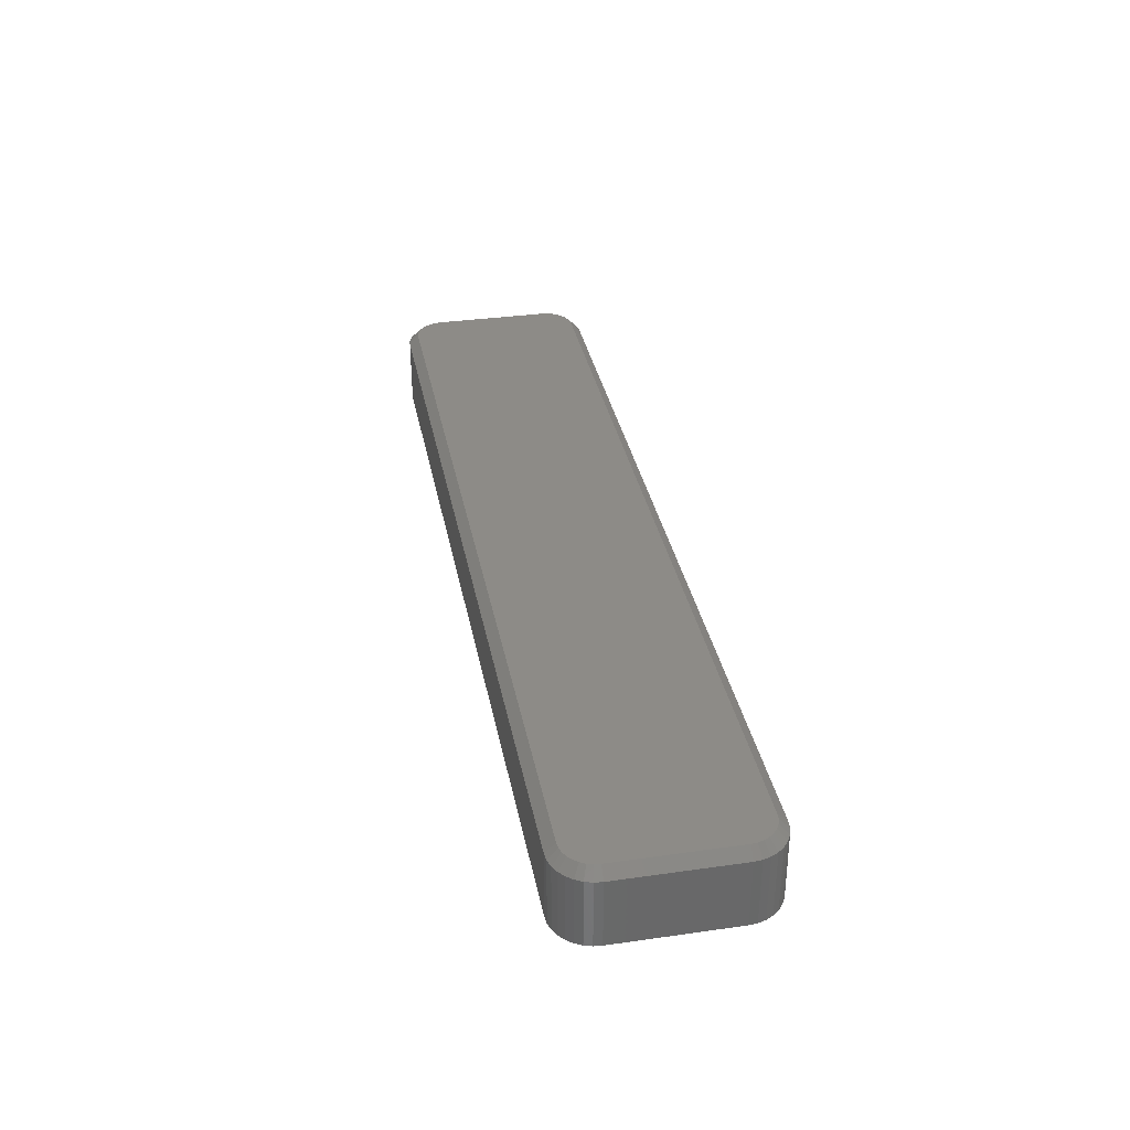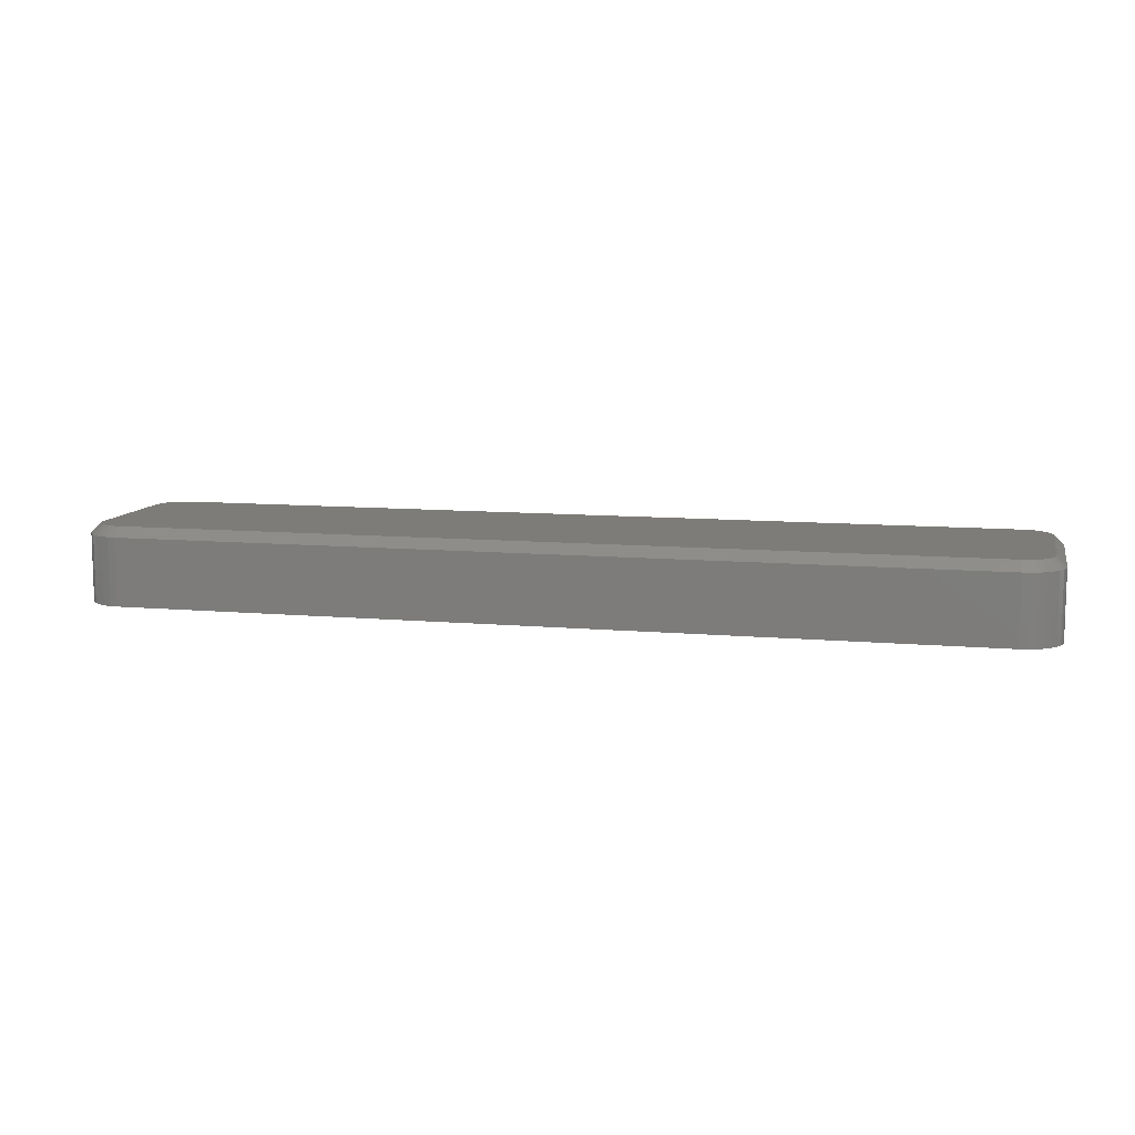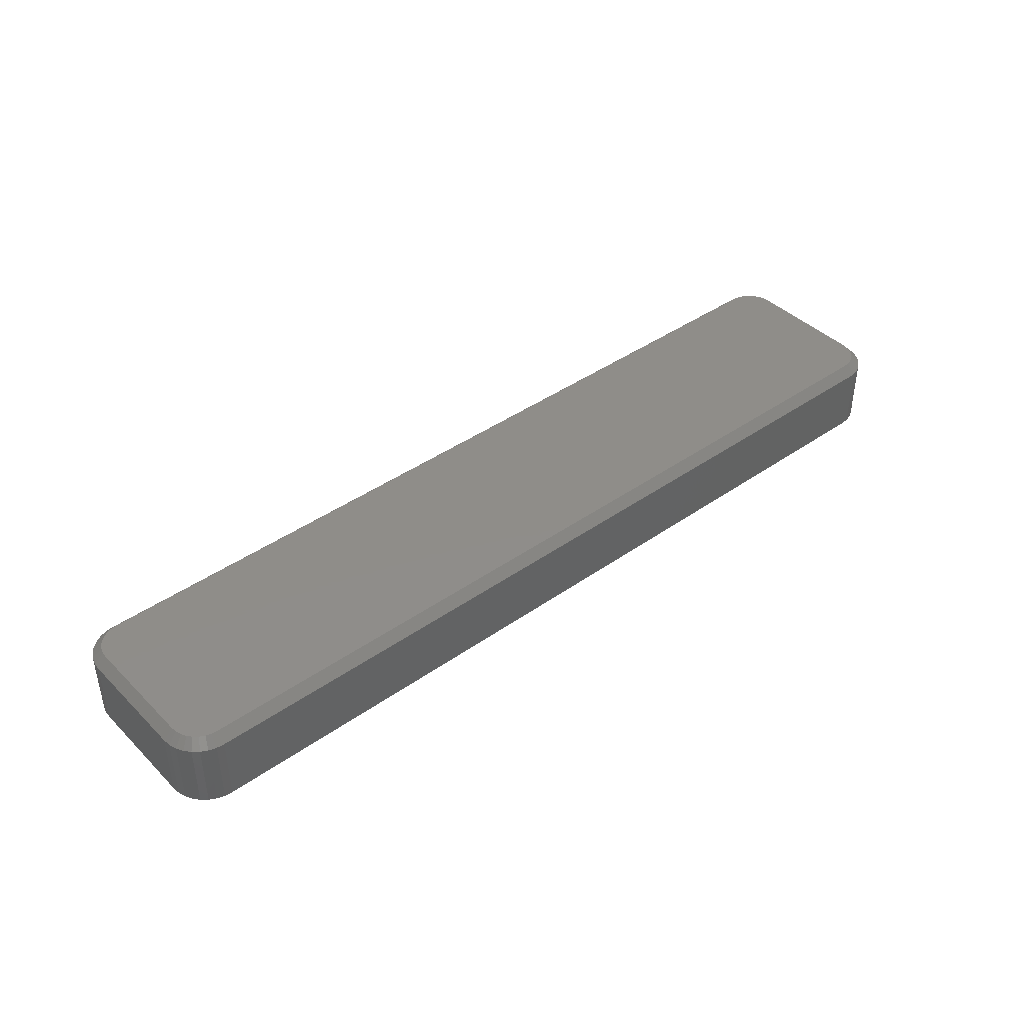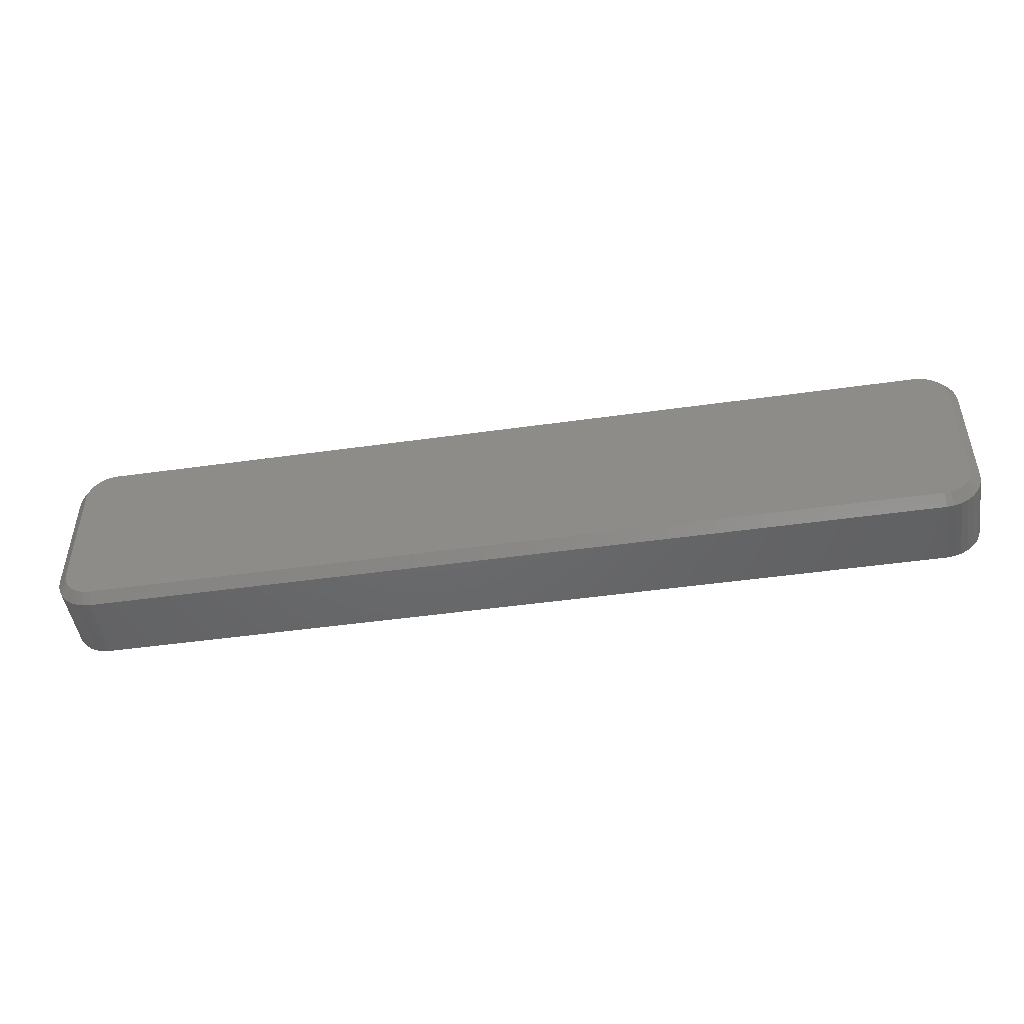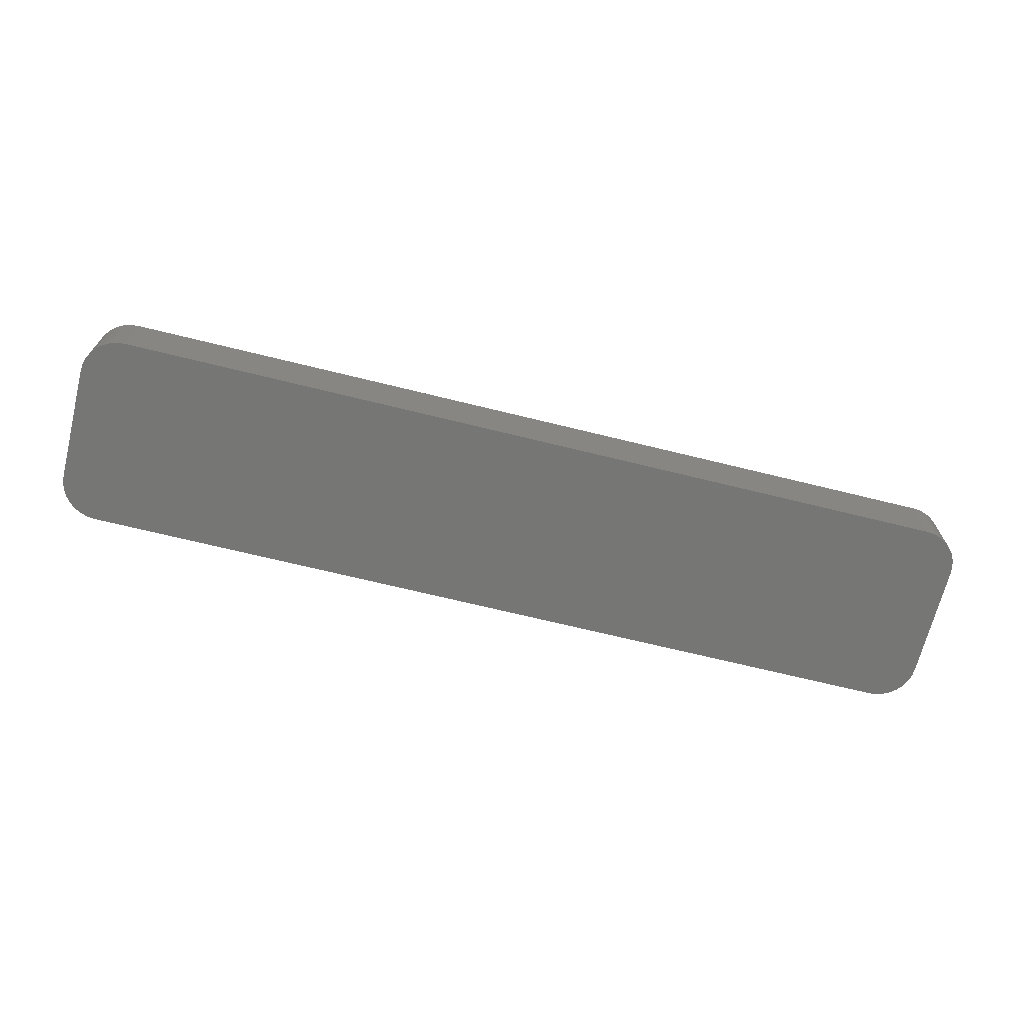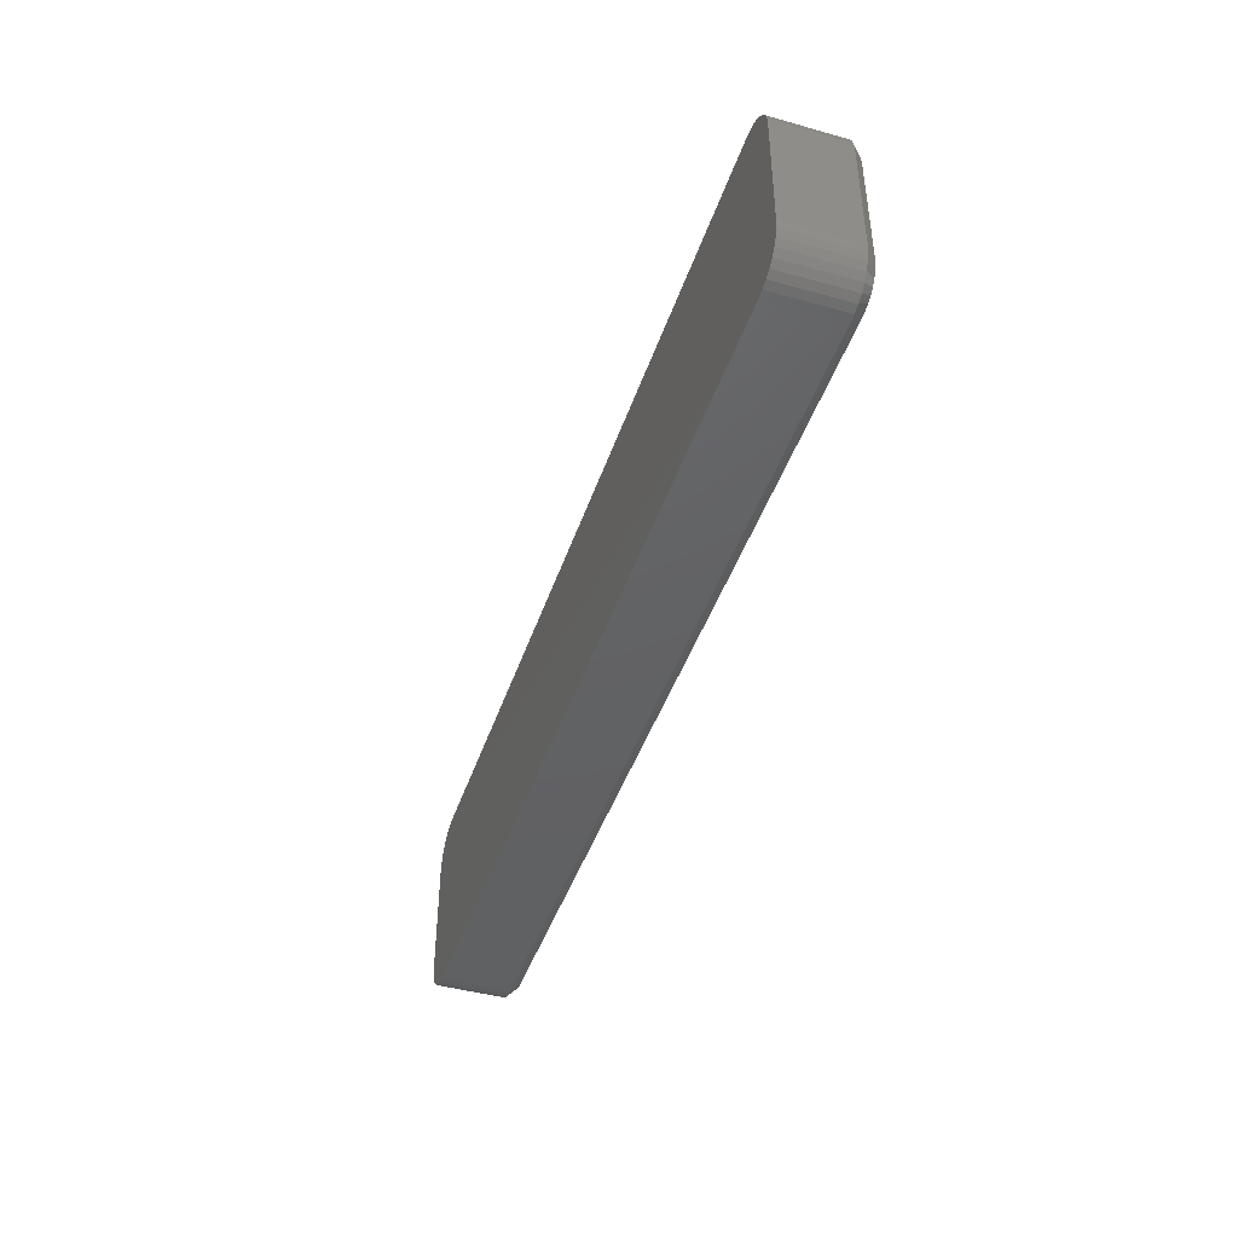
<metadata>
{"format":"stl","ext":"stl","renderer":"f3d","projection":"perspective","resolution":1024,"background":"white","views":[{"elev":34.4,"azim":-100.8,"up":"+Z"},{"elev":9.9,"azim":13.1,"up":"+Z"},{"elev":41.5,"azim":-40.4,"up":"+Z"},{"elev":-47.8,"azim":9.0,"up":"+Y"},{"elev":-68.5,"azim":166.1,"up":"+Z"},{"elev":-44.0,"azim":-108.1,"up":"+Y"}]}
</metadata>
<code>
# stl→obj: 108 verts, 212 faces
v 0.7275 0.1479 0.0625
v 0.01838 0.1457 0.0625
v 0.7316 0.1457 0.0625
v 0.01477 0.1428 0.0625
v 0.7352 0.1428 0.0625
v 0.01182 0.1392 0.0625
v 0.7382 0.1392 0.0625
v 0.009622 0.1351 0.0625
v 0.7404 0.1351 0.0625
v 0.008269 0.1306 0.0625
v 0.7417 0.1306 0.0625
v 0.7417 0.02661 0.0625
v 0.009622 0.02215 0.0625
v 0.7404 0.02215 0.0625
v 0.01182 0.01805 0.0625
v 0.7382 0.01805 0.0625
v 0.01477 0.01444 0.0625
v 0.7352 0.01444 0.0625
v 0.01838 0.01149 0.0625
v 0.7316 0.01149 0.0625
v 0.02248 0.009293 0.0625
v 0.02248 0.1479 0.0625
v 0.7231 0.1493 0.0625
v 0.7184 0.1498 0.0625
v 0.03158 0.1498 0.0625
v 0.02694 0.1493 0.0625
v 0.7275 0.009293 0.0625
v 0.02694 0.00794 0.0625
v 0.03158 0.007484 0.0625
v 0.7184 0.007484 0.0625
v 0.7231 0.00794 0.0625
v 0.7422 0.126 0.0625
v 0.007812 0.126 0.0625
v 0.7422 0.03125 0.0625
v 0.007812 0.03125 0.0625
v 0.008269 0.02661 0.0625
v 0 0.126 0.05469
v 0 0.126 0
v 0 0.03125 0.05469
v 0 0.03125 0
v 0.0006068 0.1321 0
v 0.0006068 0.1321 0.05469
v 0.002404 0.1381 0
v 0.002404 0.1381 0.05469
v 0.005322 0.1435 0
v 0.005322 0.1435 0.05469
v 0.009249 0.1483 0
v 0.009249 0.1483 0.05469
v 0.01403 0.1522 0
v 0.01403 0.1522 0.05469
v 0.01949 0.1552 0
v 0.01949 0.1552 0.05469
v 0.02542 0.157 0
v 0.02542 0.157 0.05469
v 0.03158 0.1576 0
v 0.03158 0.1576 0.05469
v 0.7184 0.1576 0.05469
v 0.7184 0.1576 0
v 0.7246 0.157 0
v 0.7246 0.157 0.05469
v 0.7305 0.1552 0
v 0.7305 0.1552 0.05469
v 0.736 0.1522 0
v 0.736 0.1522 0.05469
v 0.7408 0.1483 0
v 0.7408 0.1483 0.05469
v 0.7447 0.1435 0
v 0.7447 0.1435 0.05469
v 0.7476 0.1381 0
v 0.7476 0.1381 0.05469
v 0.7494 0.1321 0
v 0.7494 0.1321 0.05469
v 0.75 0.126 0
v 0.75 0.126 0.05469
v 0.75 0.03125 0.05469
v 0.75 0.03125 0
v 0.7494 0.02509 0
v 0.7494 0.02509 0.05469
v 0.7476 0.01917 0
v 0.7476 0.01917 0.05469
v 0.7447 0.01371 0
v 0.7447 0.01371 0.05469
v 0.7408 0.00892 0
v 0.7408 0.00892 0.05469
v 0.736 0.004993 0
v 0.736 0.004993 0.05469
v 0.7305 0.002075 0
v 0.7305 0.002075 0.05469
v 0.7246 0.0002778 0
v 0.7246 0.0002778 0.05469
v 0.7184 -0.0003289 0
v 0.7184 -0.0003289 0.05469
v 0.03158 -0.0003289 0.05469
v 0.03158 -0.0003289 0
v 0.02542 0.0002778 0
v 0.02542 0.0002778 0.05469
v 0.01949 0.002075 0
v 0.01949 0.002075 0.05469
v 0.01403 0.004993 0
v 0.01403 0.004993 0.05469
v 0.009249 0.00892 0
v 0.009249 0.00892 0.05469
v 0.005322 0.01371 0
v 0.005322 0.01371 0.05469
v 0.002404 0.01917 0
v 0.002404 0.01917 0.05469
v 0.0006068 0.02509 0
v 0.0006068 0.02509 0.05469
f 1 2 3
f 3 2 4
f 3 4 5
f 5 4 6
f 5 6 7
f 7 6 8
f 7 8 9
f 9 8 10
f 9 10 11
f 12 13 14
f 14 13 15
f 14 15 16
f 16 15 17
f 16 17 18
f 18 17 19
f 18 19 20
f 20 19 21
f 22 2 1
f 22 1 23
f 22 23 24
f 22 24 25
f 22 25 26
f 27 20 21
f 27 21 28
f 27 28 29
f 27 29 30
f 27 30 31
f 11 10 32
f 32 10 33
f 32 33 34
f 34 33 35
f 34 35 12
f 12 35 36
f 12 36 13
f 37 38 39
f 39 38 40
f 38 37 41
f 41 37 42
f 41 42 43
f 43 42 44
f 43 44 45
f 45 44 46
f 45 46 47
f 47 46 48
f 47 48 49
f 49 48 50
f 49 50 51
f 51 50 52
f 51 52 53
f 53 52 54
f 53 54 55
f 55 54 56
f 57 58 56
f 56 58 55
f 58 57 59
f 59 57 60
f 59 60 61
f 61 60 62
f 61 62 63
f 63 62 64
f 63 64 65
f 65 64 66
f 65 66 67
f 67 66 68
f 67 68 69
f 69 68 70
f 69 70 71
f 71 70 72
f 71 72 73
f 73 72 74
f 75 76 74
f 74 76 73
f 76 75 77
f 77 75 78
f 77 78 79
f 79 78 80
f 79 80 81
f 81 80 82
f 81 82 83
f 83 82 84
f 83 84 85
f 85 84 86
f 85 86 87
f 87 86 88
f 87 88 89
f 89 88 90
f 89 90 91
f 91 90 92
f 93 94 92
f 92 94 91
f 94 93 95
f 95 93 96
f 95 96 97
f 97 96 98
f 97 98 99
f 99 98 100
f 99 100 101
f 101 100 102
f 101 102 103
f 103 102 104
f 103 104 105
f 105 104 106
f 105 106 107
f 107 106 108
f 107 108 40
f 40 108 39
f 33 37 35
f 35 37 39
f 33 10 37
f 10 42 37
f 56 54 25
f 54 26 25
f 54 52 22
f 26 54 22
f 50 48 2
f 2 52 50
f 22 52 2
f 46 44 8
f 6 46 8
f 6 4 46
f 10 44 42
f 8 44 10
f 4 2 48
f 48 46 4
f 24 57 25
f 25 57 56
f 24 23 57
f 23 60 57
f 74 72 32
f 72 11 32
f 72 70 9
f 11 72 9
f 68 66 7
f 7 70 68
f 9 70 7
f 64 62 1
f 3 64 1
f 3 5 64
f 23 62 60
f 1 62 23
f 5 7 66
f 66 64 5
f 34 75 32
f 32 75 74
f 34 12 75
f 12 78 75
f 92 90 30
f 90 31 30
f 90 88 27
f 31 90 27
f 86 84 20
f 20 88 86
f 27 88 20
f 82 80 14
f 16 82 14
f 16 18 82
f 12 80 78
f 14 80 12
f 18 20 84
f 84 82 18
f 29 93 30
f 30 93 92
f 29 28 93
f 28 96 93
f 39 108 35
f 108 36 35
f 108 106 13
f 36 108 13
f 104 102 15
f 15 106 104
f 13 106 15
f 100 98 21
f 19 100 21
f 19 17 100
f 28 98 96
f 21 98 28
f 17 15 102
f 102 100 17
f 63 49 61
f 47 49 63
f 65 47 63
f 45 47 65
f 67 45 65
f 43 45 67
f 69 43 67
f 41 43 69
f 71 41 69
f 79 105 77
f 103 105 79
f 81 103 79
f 101 103 81
f 83 101 81
f 99 101 83
f 85 99 83
f 97 99 85
f 51 53 55
f 51 55 58
f 51 58 59
f 51 59 61
f 51 61 49
f 87 89 91
f 87 91 94
f 87 94 95
f 87 95 97
f 87 97 85
f 105 107 77
f 77 107 40
f 77 40 76
f 76 40 38
f 76 38 73
f 73 38 41
f 73 41 71

</code>
